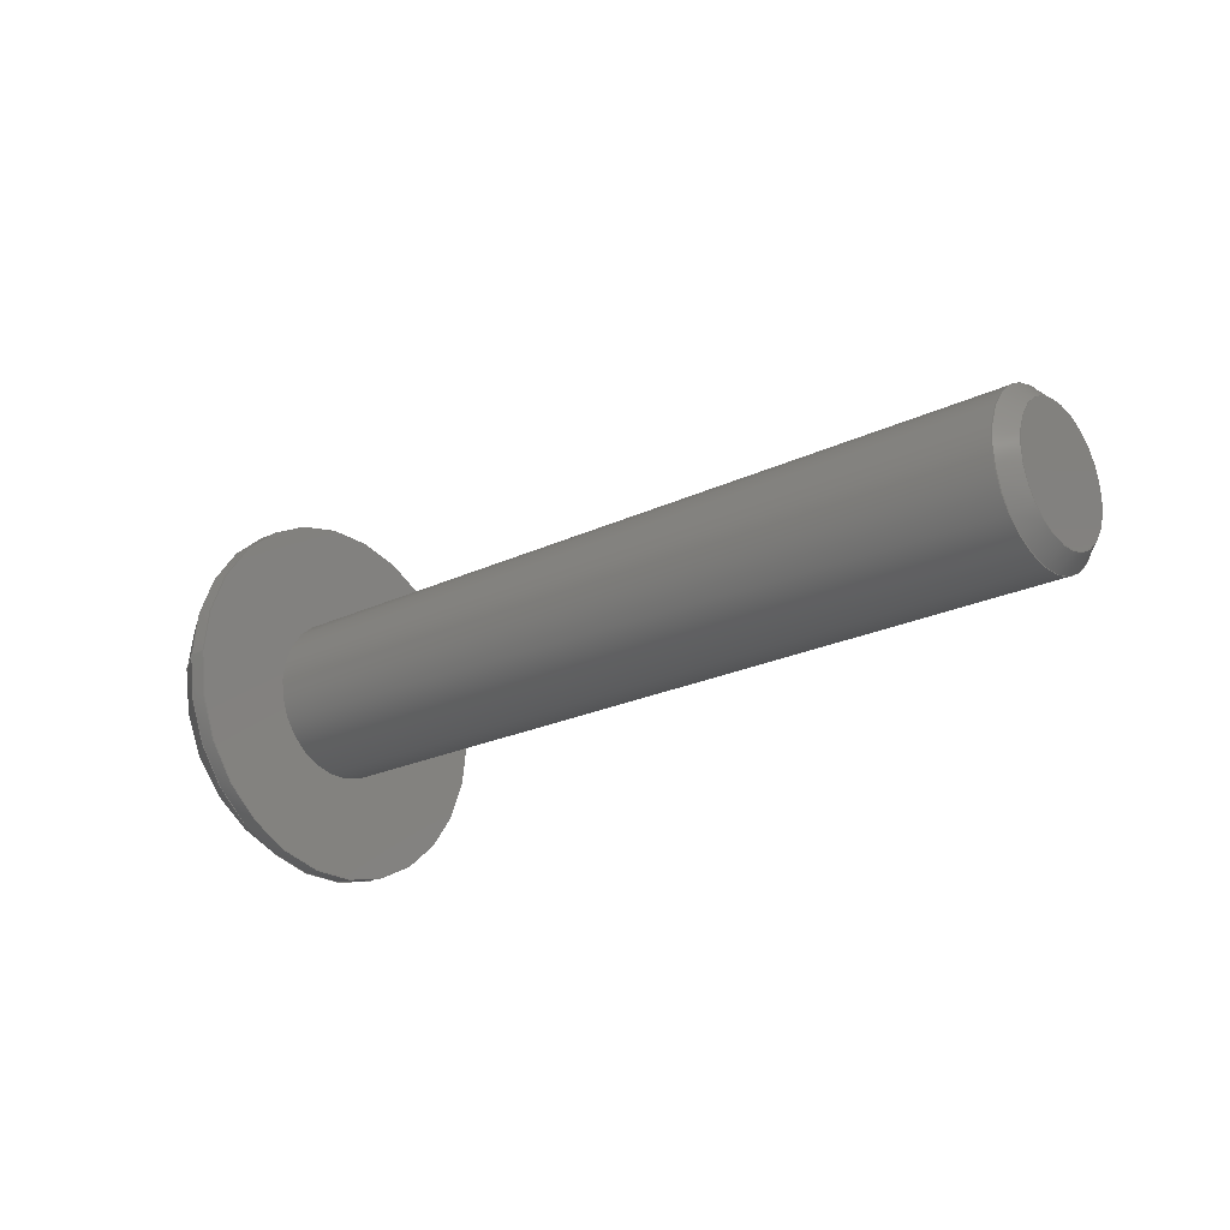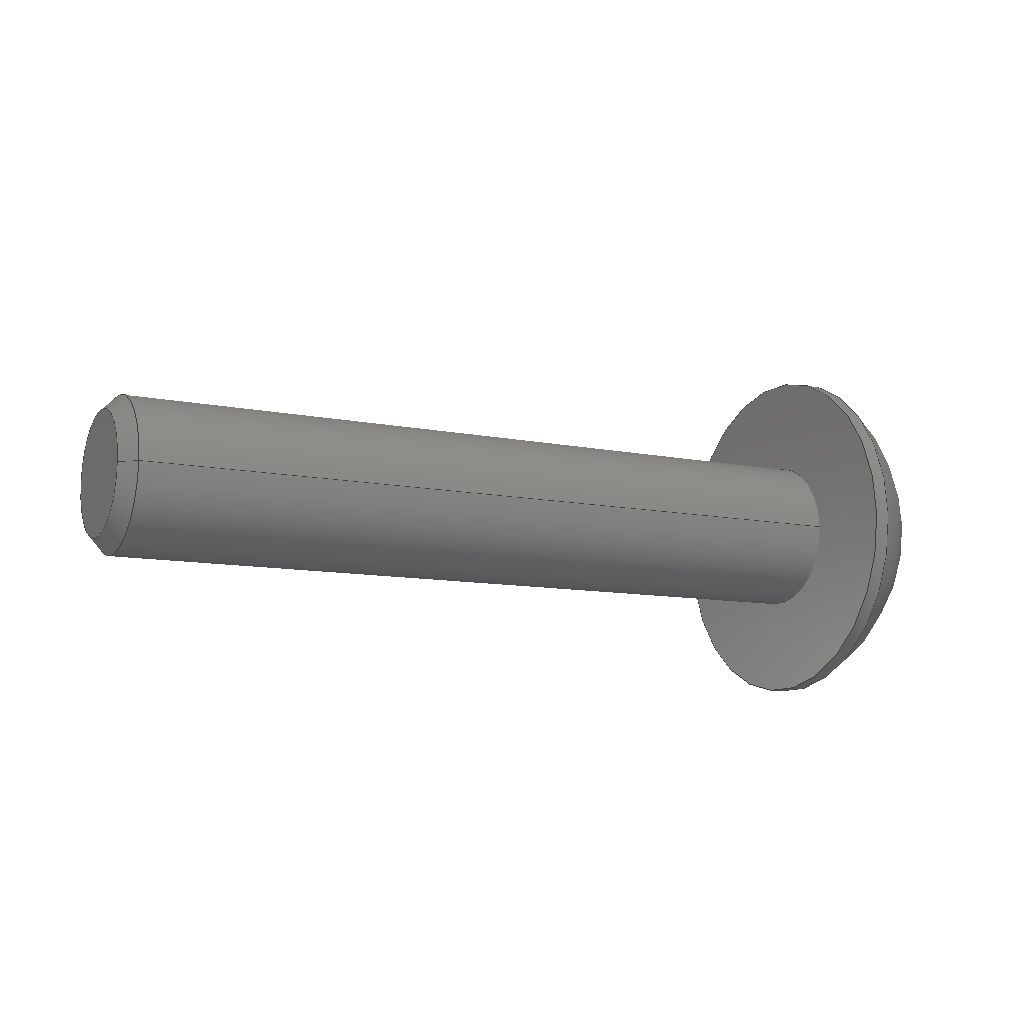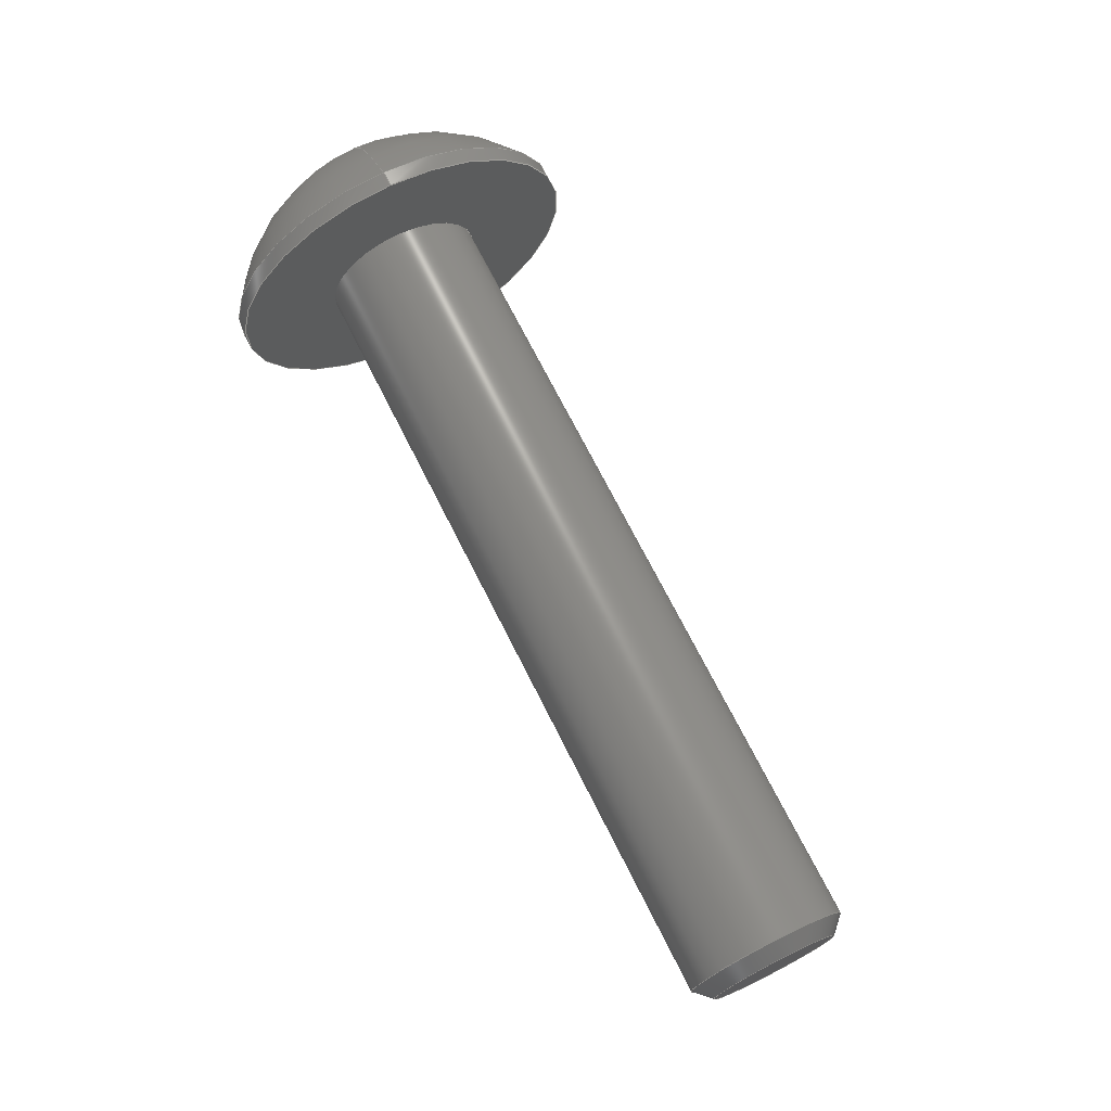
<metadata>
{"format":"step","ext":"step","renderer":"f3d","projection":"perspective","resolution":1024,"background":"white","views":[{"elev":-22.3,"azim":39.8,"up":"+Y"},{"elev":-10.0,"azim":151.8,"up":"+Y"},{"elev":71.3,"azim":63.3,"up":"+Z"}]}
</metadata>
<code>
ISO-10303-21;
DATA;
#1=PROPERTY_DEFINITION_REPRESENTATION(#5,#3);
#2=PROPERTY_DEFINITION_REPRESENTATION(#6,#4);
#3=REPRESENTATION('',(#7),#362);
#4=REPRESENTATION('',(#8),#362);
#5=PROPERTY_DEFINITION('pmi validation property','',#367);
#6=PROPERTY_DEFINITION('pmi validation property','',#367);
#7=VALUE_REPRESENTATION_ITEM('number of annotations',COUNT_MEASURE(0));
#8=VALUE_REPRESENTATION_ITEM('number of views',COUNT_MEASURE(0));
#9=SHAPE_REPRESENTATION_RELATIONSHIP('','',#222,#10);
#10=ADVANCED_BREP_SHAPE_REPRESENTATION('',(#220),#362);
#11=CONICAL_SURFACE('',#243,0.002019,0.7854);
#12=LINE('',#323,#30);
#13=LINE('',#326,#31);
#14=LINE('',#328,#32);
#15=LINE('',#330,#33);
#16=LINE('',#332,#34);
#17=LINE('',#334,#35);
#18=LINE('',#336,#36);
#19=LINE('',#338,#37);
#20=LINE('',#340,#38);
#21=LINE('',#342,#39);
#22=LINE('',#344,#40);
#23=LINE('',#346,#41);
#24=LINE('',#348,#42);
#25=LINE('',#350,#43);
#26=LINE('',#352,#44);
#27=LINE('',#354,#45);
#28=LINE('',#356,#46);
#29=LINE('',#358,#47);
#30=VECTOR('',#270,1);
#31=VECTOR('',#271,1);
#32=VECTOR('',#272,1);
#33=VECTOR('',#273,1);
#34=VECTOR('',#274,1);
#35=VECTOR('',#275,1);
#36=VECTOR('',#278,1);
#37=VECTOR('',#279,1);
#38=VECTOR('',#280,1);
#39=VECTOR('',#283,1);
#40=VECTOR('',#284,1);
#41=VECTOR('',#287,1);
#42=VECTOR('',#288,1);
#43=VECTOR('',#291,1);
#44=VECTOR('',#292,1);
#45=VECTOR('',#295,1);
#46=VECTOR('',#296,1);
#47=VECTOR('',#299,1);
#48=SPHERICAL_SURFACE('',#233,0.005182);
#49=PLANE('',#230);
#50=PLANE('',#232);
#51=PLANE('',#235);
#52=PLANE('',#236);
#53=PLANE('',#237);
#54=PLANE('',#238);
#55=PLANE('',#239);
#56=PLANE('',#240);
#57=PLANE('',#241);
#58=PLANE('',#242);
#59=ORIENTED_EDGE('',*,*,#107,.F.);
#60=ORIENTED_EDGE('',*,*,#108,.F.);
#61=ORIENTED_EDGE('',*,*,#109,.F.);
#62=ORIENTED_EDGE('',*,*,#110,.T.);
#63=ORIENTED_EDGE('',*,*,#111,.F.);
#64=ORIENTED_EDGE('',*,*,#110,.F.);
#65=ORIENTED_EDGE('',*,*,#107,.T.);
#66=ORIENTED_EDGE('',*,*,#112,.F.);
#67=ORIENTED_EDGE('',*,*,#108,.T.);
#68=ORIENTED_EDGE('',*,*,#113,.T.);
#69=ORIENTED_EDGE('',*,*,#114,.T.);
#70=ORIENTED_EDGE('',*,*,#115,.T.);
#71=ORIENTED_EDGE('',*,*,#116,.T.);
#72=ORIENTED_EDGE('',*,*,#117,.T.);
#73=ORIENTED_EDGE('',*,*,#118,.T.);
#74=ORIENTED_EDGE('',*,*,#112,.T.);
#75=ORIENTED_EDGE('',*,*,#113,.F.);
#76=ORIENTED_EDGE('',*,*,#119,.F.);
#77=ORIENTED_EDGE('',*,*,#120,.T.);
#78=ORIENTED_EDGE('',*,*,#121,.T.);
#79=ORIENTED_EDGE('',*,*,#114,.F.);
#80=ORIENTED_EDGE('',*,*,#121,.F.);
#81=ORIENTED_EDGE('',*,*,#122,.T.);
#82=ORIENTED_EDGE('',*,*,#123,.T.);
#83=ORIENTED_EDGE('',*,*,#115,.F.);
#84=ORIENTED_EDGE('',*,*,#123,.F.);
#85=ORIENTED_EDGE('',*,*,#124,.T.);
#86=ORIENTED_EDGE('',*,*,#125,.T.);
#87=ORIENTED_EDGE('',*,*,#116,.F.);
#88=ORIENTED_EDGE('',*,*,#125,.F.);
#89=ORIENTED_EDGE('',*,*,#126,.T.);
#90=ORIENTED_EDGE('',*,*,#127,.T.);
#91=ORIENTED_EDGE('',*,*,#117,.F.);
#92=ORIENTED_EDGE('',*,*,#127,.F.);
#93=ORIENTED_EDGE('',*,*,#128,.T.);
#94=ORIENTED_EDGE('',*,*,#129,.T.);
#95=ORIENTED_EDGE('',*,*,#118,.F.);
#96=ORIENTED_EDGE('',*,*,#129,.F.);
#97=ORIENTED_EDGE('',*,*,#130,.T.);
#98=ORIENTED_EDGE('',*,*,#119,.T.);
#99=ORIENTED_EDGE('',*,*,#120,.F.);
#100=ORIENTED_EDGE('',*,*,#130,.F.);
#101=ORIENTED_EDGE('',*,*,#128,.F.);
#102=ORIENTED_EDGE('',*,*,#126,.F.);
#103=ORIENTED_EDGE('',*,*,#124,.F.);
#104=ORIENTED_EDGE('',*,*,#122,.F.);
#105=ORIENTED_EDGE('',*,*,#111,.T.);
#106=ORIENTED_EDGE('',*,*,#109,.T.);
#107=EDGE_CURVE('',#131,#131,#149,.T.);
#108=EDGE_CURVE('',#132,#132,#150,.T.);
#109=EDGE_CURVE('',#133,#133,#151,.T.);
#110=EDGE_CURVE('',#134,#134,#152,.T.);
#111=EDGE_CURVE('',#135,#135,#153,.F.);
#112=EDGE_CURVE('',#136,#136,#154,.T.);
#113=EDGE_CURVE('',#137,#138,#12,.T.);
#114=EDGE_CURVE('',#138,#139,#13,.T.);
#115=EDGE_CURVE('',#139,#140,#14,.T.);
#116=EDGE_CURVE('',#140,#141,#15,.T.);
#117=EDGE_CURVE('',#141,#142,#16,.T.);
#118=EDGE_CURVE('',#142,#137,#17,.T.);
#119=EDGE_CURVE('',#143,#137,#18,.T.);
#120=EDGE_CURVE('',#143,#144,#19,.T.);
#121=EDGE_CURVE('',#144,#138,#20,.T.);
#122=EDGE_CURVE('',#144,#145,#21,.T.);
#123=EDGE_CURVE('',#145,#139,#22,.T.);
#124=EDGE_CURVE('',#145,#146,#23,.T.);
#125=EDGE_CURVE('',#146,#140,#24,.T.);
#126=EDGE_CURVE('',#146,#147,#25,.T.);
#127=EDGE_CURVE('',#147,#141,#26,.T.);
#128=EDGE_CURVE('',#147,#148,#27,.T.);
#129=EDGE_CURVE('',#148,#142,#28,.T.);
#130=EDGE_CURVE('',#148,#143,#29,.T.);
#131=VERTEX_POINT('',#307);
#132=VERTEX_POINT('',#309);
#133=VERTEX_POINT('',#312);
#134=VERTEX_POINT('',#314);
#135=VERTEX_POINT('',#317);
#136=VERTEX_POINT('',#321);
#137=VERTEX_POINT('',#324);
#138=VERTEX_POINT('',#325);
#139=VERTEX_POINT('',#327);
#140=VERTEX_POINT('',#329);
#141=VERTEX_POINT('',#331);
#142=VERTEX_POINT('',#333);
#143=VERTEX_POINT('',#337);
#144=VERTEX_POINT('',#339);
#145=VERTEX_POINT('',#343);
#146=VERTEX_POINT('',#347);
#147=VERTEX_POINT('',#351);
#148=VERTEX_POINT('',#355);
#149=CIRCLE('',#225,0.004585);
#150=CIRCLE('',#226,0.004585);
#151=CIRCLE('',#228,0.002019);
#152=CIRCLE('',#229,0.002019);
#153=CIRCLE('',#231,0.001622);
#154=CIRCLE('',#234,0.002416);
#155=EDGE_LOOP('',(#59));
#156=EDGE_LOOP('',(#60));
#157=EDGE_LOOP('',(#61));
#158=EDGE_LOOP('',(#62));
#159=EDGE_LOOP('',(#63));
#160=EDGE_LOOP('',(#64));
#161=EDGE_LOOP('',(#65));
#162=EDGE_LOOP('',(#66));
#163=EDGE_LOOP('',(#67));
#164=EDGE_LOOP('',(#68,#69,#70,#71,#72,#73));
#165=EDGE_LOOP('',(#74));
#166=EDGE_LOOP('',(#75,#76,#77,#78));
#167=EDGE_LOOP('',(#79,#80,#81,#82));
#168=EDGE_LOOP('',(#83,#84,#85,#86));
#169=EDGE_LOOP('',(#87,#88,#89,#90));
#170=EDGE_LOOP('',(#91,#92,#93,#94));
#171=EDGE_LOOP('',(#95,#96,#97,#98));
#172=EDGE_LOOP('',(#99,#100,#101,#102,#103,#104));
#173=EDGE_LOOP('',(#105));
#174=EDGE_LOOP('',(#106));
#175=FACE_BOUND('',#155,.T.);
#176=FACE_BOUND('',#156,.T.);
#177=FACE_BOUND('',#157,.T.);
#178=FACE_BOUND('',#158,.T.);
#179=FACE_BOUND('',#159,.T.);
#180=FACE_BOUND('',#160,.T.);
#181=FACE_BOUND('',#161,.T.);
#182=FACE_BOUND('',#162,.T.);
#183=FACE_BOUND('',#163,.T.);
#184=FACE_BOUND('',#164,.T.);
#185=FACE_BOUND('',#165,.T.);
#186=FACE_BOUND('',#166,.T.);
#187=FACE_BOUND('',#167,.T.);
#188=FACE_BOUND('',#168,.T.);
#189=FACE_BOUND('',#169,.T.);
#190=FACE_BOUND('',#170,.T.);
#191=FACE_BOUND('',#171,.T.);
#192=FACE_BOUND('',#172,.T.);
#193=FACE_BOUND('',#173,.T.);
#194=FACE_BOUND('',#174,.T.);
#195=CYLINDRICAL_SURFACE('',#224,0.004585);
#196=CYLINDRICAL_SURFACE('',#227,0.002019);
#197=ADVANCED_FACE('',(#175,#176),#195,.T.);
#198=ADVANCED_FACE('',(#177,#178),#196,.T.);
#199=ADVANCED_FACE('',(#179),#49,.F.);
#200=ADVANCED_FACE('',(#180,#181),#50,.F.);
#201=ADVANCED_FACE('',(#182,#183),#48,.T.);
#202=ADVANCED_FACE('',(#184,#185),#51,.T.);
#203=ADVANCED_FACE('',(#186),#52,.F.);
#204=ADVANCED_FACE('',(#187),#53,.F.);
#205=ADVANCED_FACE('',(#188),#54,.F.);
#206=ADVANCED_FACE('',(#189),#55,.F.);
#207=ADVANCED_FACE('',(#190),#56,.F.);
#208=ADVANCED_FACE('',(#191),#57,.F.);
#209=ADVANCED_FACE('',(#192),#58,.T.);
#210=ADVANCED_FACE('',(#193,#194),#11,.T.);
#211=CLOSED_SHELL('',(#197,#198,#199,#200,#201,#202,#203,#204,#205,#206,
#207,#208,#209,#210));
#212=STYLED_ITEM('',(#213),#220);
#213=PRESENTATION_STYLE_ASSIGNMENT((#214));
#214=SURFACE_STYLE_USAGE(.BOTH.,#215);
#215=SURFACE_SIDE_STYLE('',(#216));
#216=SURFACE_STYLE_FILL_AREA(#217);
#217=FILL_AREA_STYLE('',(#218));
#218=FILL_AREA_STYLE_COLOUR('',#219);
#219=COLOUR_RGB('',0.1961,0.1961,0.1961);
#220=MANIFOLD_SOLID_BREP('Screw, #1 3/4-in',#211);
#221=SHAPE_DEFINITION_REPRESENTATION(#367,#222);
#222=SHAPE_REPRESENTATION('Screw, #1 3/4-in',(#223),#362);
#223=AXIS2_PLACEMENT_3D('',#304,#244,#245);
#224=AXIS2_PLACEMENT_3D('',#305,#246,#247);
#225=AXIS2_PLACEMENT_3D('',#306,#248,#249);
#226=AXIS2_PLACEMENT_3D('',#308,#250,#251);
#227=AXIS2_PLACEMENT_3D('',#310,#252,#253);
#228=AXIS2_PLACEMENT_3D('',#311,#254,#255);
#229=AXIS2_PLACEMENT_3D('',#313,#256,#257);
#230=AXIS2_PLACEMENT_3D('',#315,#258,#259);
#231=AXIS2_PLACEMENT_3D('',#316,#260,#261);
#232=AXIS2_PLACEMENT_3D('',#318,#262,#263);
#233=AXIS2_PLACEMENT_3D('',#319,#264,#265);
#234=AXIS2_PLACEMENT_3D('',#320,#266,#267);
#235=AXIS2_PLACEMENT_3D('',#322,#268,#269);
#236=AXIS2_PLACEMENT_3D('',#335,#276,#277);
#237=AXIS2_PLACEMENT_3D('',#341,#281,#282);
#238=AXIS2_PLACEMENT_3D('',#345,#285,#286);
#239=AXIS2_PLACEMENT_3D('',#349,#289,#290);
#240=AXIS2_PLACEMENT_3D('',#353,#293,#294);
#241=AXIS2_PLACEMENT_3D('',#357,#297,#298);
#242=AXIS2_PLACEMENT_3D('',#359,#300,#301);
#243=AXIS2_PLACEMENT_3D('',#360,#302,#303);
#244=DIRECTION('',(0,0,1));
#245=DIRECTION('',(1,0,0));
#246=DIRECTION('',(1,0,0));
#247=DIRECTION('',(0,0,1));
#248=DIRECTION('',(1,0,0));
#249=DIRECTION('',(0,0,-1));
#250=DIRECTION('',(-1,0,0));
#251=DIRECTION('',(0,0,1));
#252=DIRECTION('',(-1,0,0));
#253=DIRECTION('',(0,0,-1));
#254=DIRECTION('',(1,0,0));
#255=DIRECTION('',(0,0,-1));
#256=DIRECTION('',(1,0,0));
#257=DIRECTION('',(0,0,-1));
#258=DIRECTION('',(-1,0,0));
#259=DIRECTION('',(0,1,0));
#260=DIRECTION('',(1,0,0));
#261=DIRECTION('',(0,0,-1));
#262=DIRECTION('',(-1,0,0));
#263=DIRECTION('',(0,1,0));
#264=DIRECTION('',(1,0,0));
#265=DIRECTION('',(0,-0.4095,0.9123));
#266=DIRECTION('',(-1,0,0));
#267=DIRECTION('',(0,0,1));
#268=DIRECTION('',(-1,0,0));
#269=DIRECTION('',(0,1,0));
#270=DIRECTION('',(0,-1,0));
#271=DIRECTION('',(0,-0.5,-0.866));
#272=DIRECTION('',(0,0.5,-0.866));
#273=DIRECTION('',(0,1,0));
#274=DIRECTION('',(0,0.5,0.866));
#275=DIRECTION('',(0,-0.5,0.866));
#276=DIRECTION('',(0,0,1));
#277=DIRECTION('',(-1,0,0));
#278=DIRECTION('',(-1,0,0));
#279=DIRECTION('',(0,-1,0));
#280=DIRECTION('',(-1,0,0));
#281=DIRECTION('',(0,-0.866,0.5));
#282=DIRECTION('',(0,-0.5,-0.866));
#283=DIRECTION('',(0,-0.5,-0.866));
#284=DIRECTION('',(-1,0,0));
#285=DIRECTION('',(0,-0.866,-0.5));
#286=DIRECTION('',(0,0.5,-0.866));
#287=DIRECTION('',(0,0.5,-0.866));
#288=DIRECTION('',(-1,0,0));
#289=DIRECTION('',(0,0,-1));
#290=DIRECTION('',(1,0,0));
#291=DIRECTION('',(0,1,0));
#292=DIRECTION('',(-1,0,0));
#293=DIRECTION('',(0,0.866,-0.5));
#294=DIRECTION('',(0,0.5,0.866));
#295=DIRECTION('',(0,0.5,0.866));
#296=DIRECTION('',(-1,0,0));
#297=DIRECTION('',(0,0.866,0.5));
#298=DIRECTION('',(0,-0.5,0.866));
#299=DIRECTION('',(0,-0.5,0.866));
#300=DIRECTION('',(-1,0,0));
#301=DIRECTION('',(0,1,0));
#302=DIRECTION('',(-1,0,0));
#303=DIRECTION('',(0,0,-1));
#304=CARTESIAN_POINT('',(0,0,0));
#305=CARTESIAN_POINT('',(-0.03785,-0.6429,-0.1396));
#306=CARTESIAN_POINT('',(-0.03529,-0.6429,-0.1396));
#307=CARTESIAN_POINT('',(-0.03529,-0.6429,-0.1442));
#308=CARTESIAN_POINT('',(-0.03568,-0.6429,-0.1396));
#309=CARTESIAN_POINT('',(-0.03568,-0.6429,-0.135));
#310=CARTESIAN_POINT('',(-0.01624,-0.6429,-0.1396));
#311=CARTESIAN_POINT('',(-0.01505,-0.6429,-0.1396));
#312=CARTESIAN_POINT('',(-0.01505,-0.6429,-0.1416));
#313=CARTESIAN_POINT('',(-0.03529,-0.6429,-0.1396));
#314=CARTESIAN_POINT('',(-0.03529,-0.6429,-0.1416));
#315=CARTESIAN_POINT('',(-0.01465,-0.6429,-0.1396));
#316=CARTESIAN_POINT('',(-0.01465,-0.6429,-0.1396));
#317=CARTESIAN_POINT('',(-0.01465,-0.6429,-0.1412));
#318=CARTESIAN_POINT('',(-0.03529,-0.6429,-0.1396));
#319=CARTESIAN_POINT('',(-0.03327,-0.6429,-0.1396));
#320=CARTESIAN_POINT('',(-0.03785,-0.6429,-0.1396));
#321=CARTESIAN_POINT('',(-0.03785,-0.6429,-0.1372));
#322=CARTESIAN_POINT('',(-0.03785,-0.6429,-0.1396));
#323=CARTESIAN_POINT('',(-0.03785,-0.6429,-0.138));
#324=CARTESIAN_POINT('',(-0.03785,-0.642,-0.138));
#325=CARTESIAN_POINT('',(-0.03785,-0.6438,-0.138));
#326=CARTESIAN_POINT('',(-0.03785,-0.6443,-0.1388));
#327=CARTESIAN_POINT('',(-0.03785,-0.6447,-0.1396));
#328=CARTESIAN_POINT('',(-0.03785,-0.6443,-0.1404));
#329=CARTESIAN_POINT('',(-0.03785,-0.6438,-0.1412));
#330=CARTESIAN_POINT('',(-0.03785,-0.6429,-0.1412));
#331=CARTESIAN_POINT('',(-0.03785,-0.642,-0.1412));
#332=CARTESIAN_POINT('',(-0.03785,-0.6415,-0.1404));
#333=CARTESIAN_POINT('',(-0.03785,-0.6411,-0.1396));
#334=CARTESIAN_POINT('',(-0.03785,-0.6415,-0.1388));
#335=CARTESIAN_POINT('',(-0.03626,-0.6429,-0.138));
#336=CARTESIAN_POINT('',(-0.03626,-0.642,-0.138));
#337=CARTESIAN_POINT('',(-0.03626,-0.642,-0.138));
#338=CARTESIAN_POINT('',(-0.03626,-0.6429,-0.138));
#339=CARTESIAN_POINT('',(-0.03626,-0.6438,-0.138));
#340=CARTESIAN_POINT('',(-0.03626,-0.6438,-0.138));
#341=CARTESIAN_POINT('',(-0.03626,-0.6443,-0.1388));
#342=CARTESIAN_POINT('',(-0.03626,-0.6443,-0.1388));
#343=CARTESIAN_POINT('',(-0.03626,-0.6447,-0.1396));
#344=CARTESIAN_POINT('',(-0.03626,-0.6447,-0.1396));
#345=CARTESIAN_POINT('',(-0.03626,-0.6443,-0.1404));
#346=CARTESIAN_POINT('',(-0.03626,-0.6443,-0.1404));
#347=CARTESIAN_POINT('',(-0.03626,-0.6438,-0.1412));
#348=CARTESIAN_POINT('',(-0.03626,-0.6438,-0.1412));
#349=CARTESIAN_POINT('',(-0.03626,-0.6429,-0.1412));
#350=CARTESIAN_POINT('',(-0.03626,-0.6429,-0.1412));
#351=CARTESIAN_POINT('',(-0.03626,-0.642,-0.1412));
#352=CARTESIAN_POINT('',(-0.03626,-0.642,-0.1412));
#353=CARTESIAN_POINT('',(-0.03626,-0.6415,-0.1404));
#354=CARTESIAN_POINT('',(-0.03626,-0.6415,-0.1404));
#355=CARTESIAN_POINT('',(-0.03626,-0.6411,-0.1396));
#356=CARTESIAN_POINT('',(-0.03626,-0.6411,-0.1396));
#357=CARTESIAN_POINT('',(-0.03626,-0.6415,-0.1388));
#358=CARTESIAN_POINT('',(-0.03626,-0.6415,-0.1388));
#359=CARTESIAN_POINT('',(-0.03626,-0.6429,-0.1396));
#360=CARTESIAN_POINT('',(-0.01505,-0.6429,-0.1396));
#361=MECHANICAL_DESIGN_GEOMETRIC_PRESENTATION_REPRESENTATION('',(#212),
#362);
#362=(
GEOMETRIC_REPRESENTATION_CONTEXT(3)
GLOBAL_UNCERTAINTY_ASSIGNED_CONTEXT((#363))
GLOBAL_UNIT_ASSIGNED_CONTEXT((#366,#365,#364))
REPRESENTATION_CONTEXT('Screw, #1 3/4-in','TOP_LEVEL_ASSEMBLY_PART')
);
#363=UNCERTAINTY_MEASURE_WITH_UNIT(LENGTH_MEASURE(5e-06),#366,
'DISTANCE_ACCURACY_VALUE','Maximum Tolerance applied to model');
#364=(
NAMED_UNIT(*)
SI_UNIT($,.STERADIAN.)
SOLID_ANGLE_UNIT()
);
#365=(
NAMED_UNIT(*)
PLANE_ANGLE_UNIT()
SI_UNIT($,.RADIAN.)
);
#366=(
LENGTH_UNIT()
NAMED_UNIT(*)
SI_UNIT($,.METRE.)
);
#367=PRODUCT_DEFINITION_SHAPE('','',#368);
#368=PRODUCT_DEFINITION('','',#370,#369);
#369=PRODUCT_DEFINITION_CONTEXT('',#376,'design');
#370=PRODUCT_DEFINITION_FORMATION_WITH_SPECIFIED_SOURCE('','',#372,
 .NOT_KNOWN.);
#371=PRODUCT_RELATED_PRODUCT_CATEGORY('','',(#372));
#372=PRODUCT('Screw, #1 3/4-in','Screw, #1 3/4-in',
'Screw, #1 3/4-in',(#374));
#373=PRODUCT_CATEGORY('','');
#374=PRODUCT_CONTEXT('',#376,'mechanical');
#375=APPLICATION_PROTOCOL_DEFINITION('international standard',
'automotive_design',2010,#376);
#376=APPLICATION_CONTEXT(
'core data for automotive mechanical design processes');
ENDSEC;
END-ISO-10303-21;

</code>
